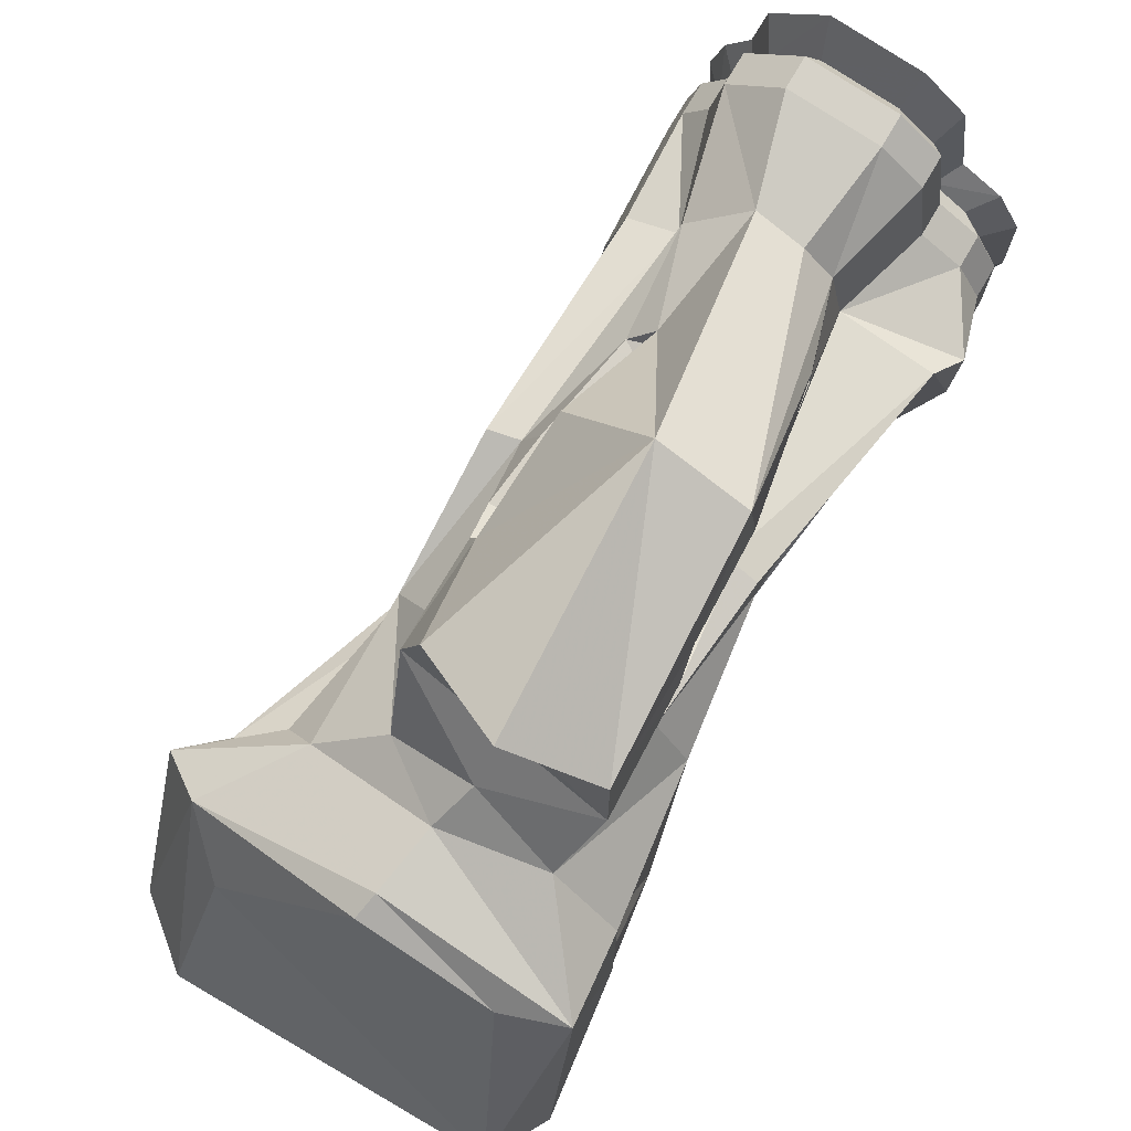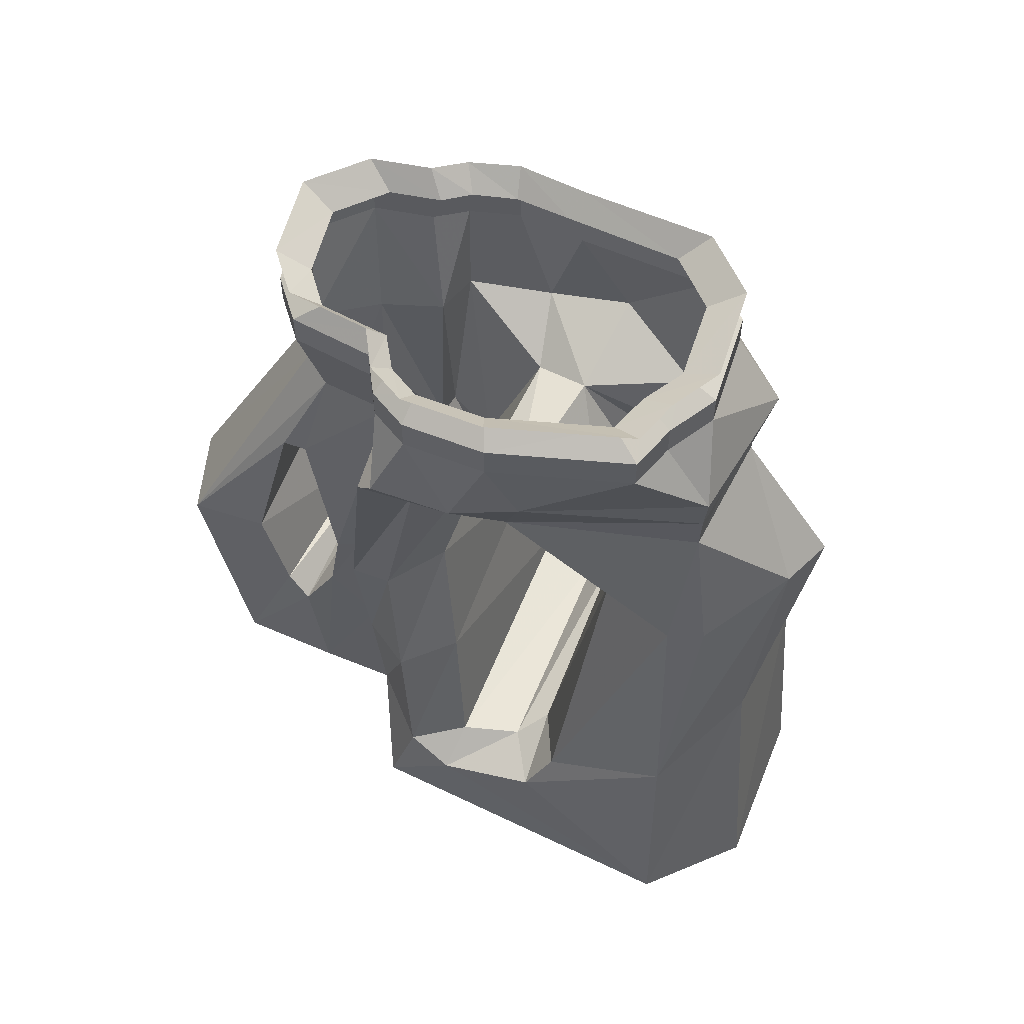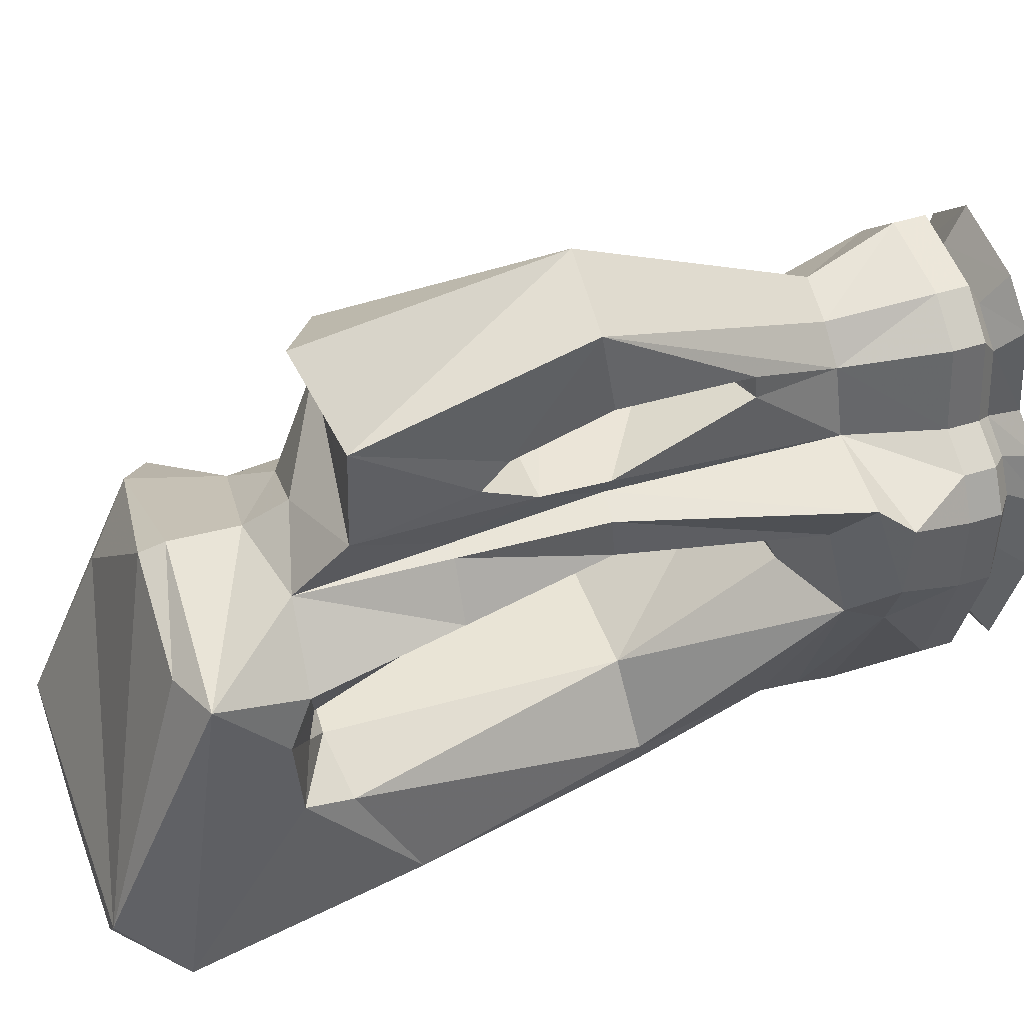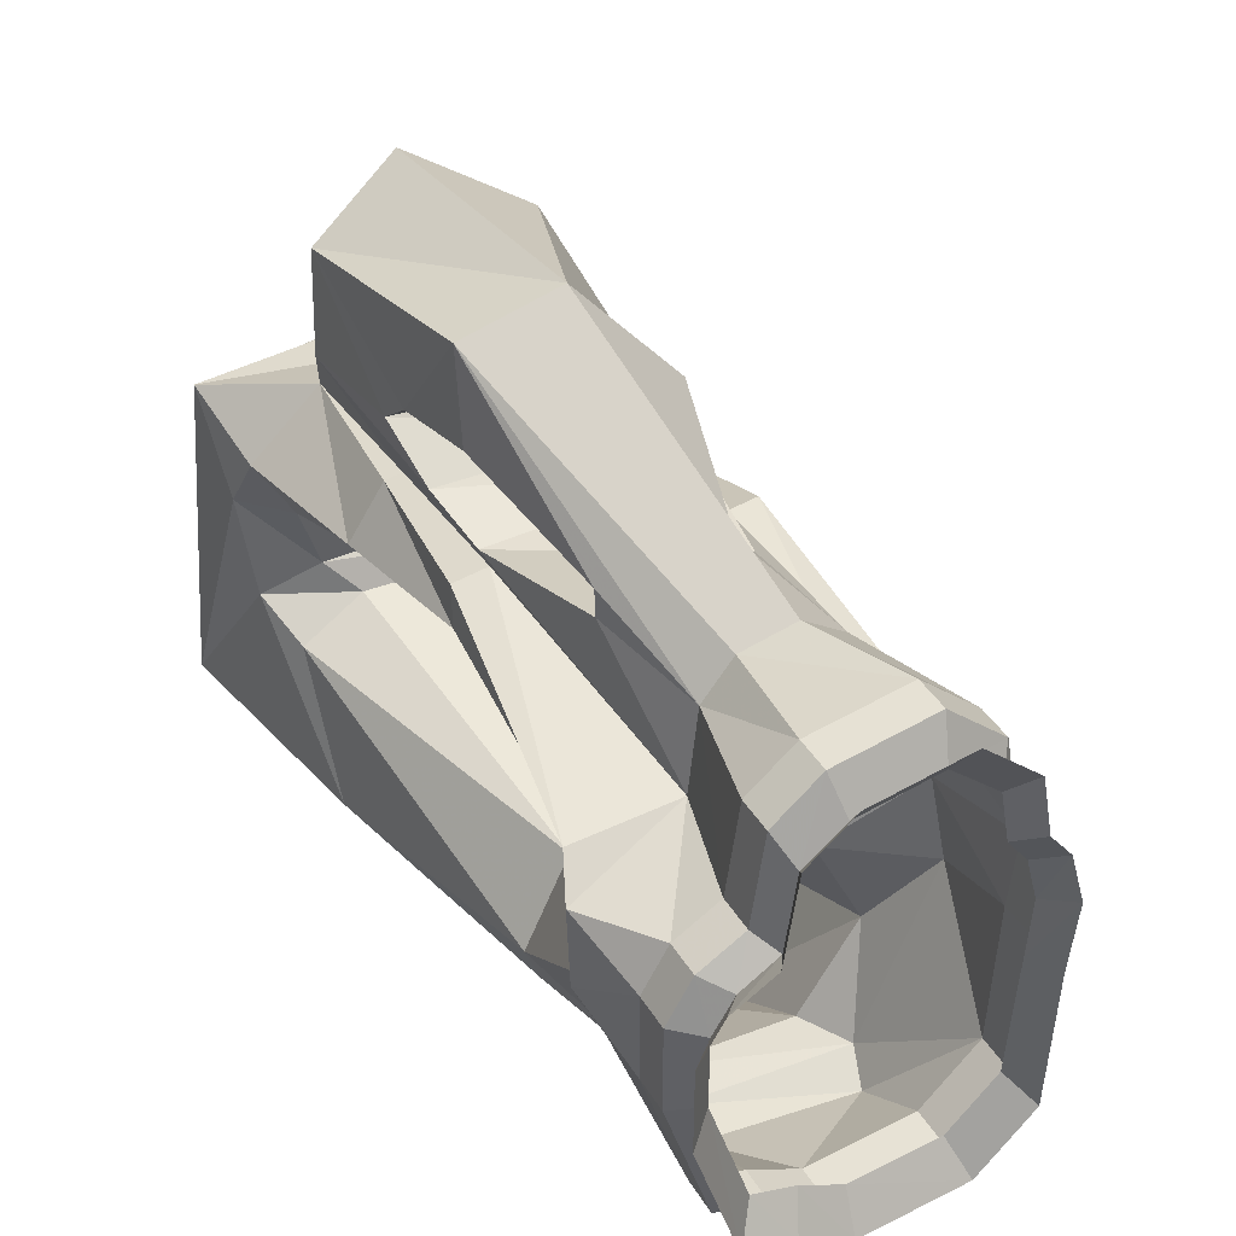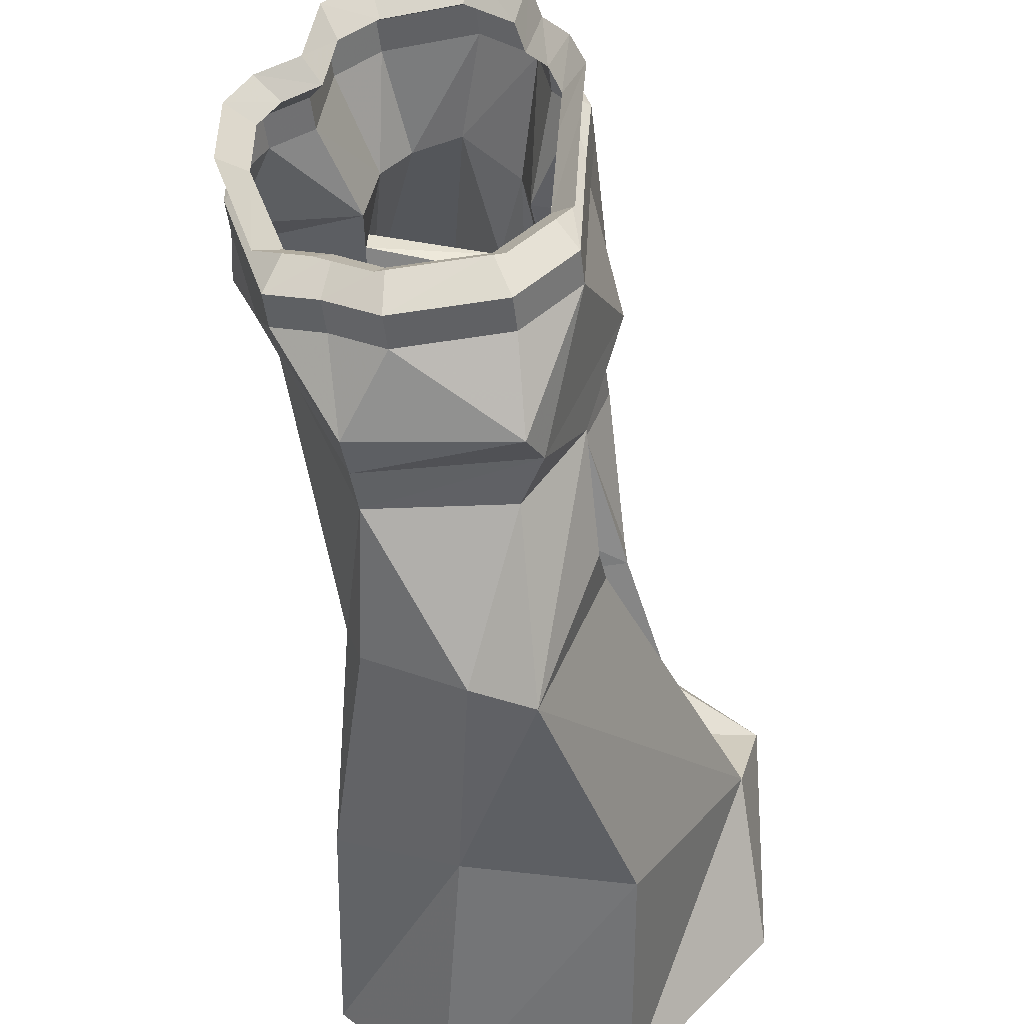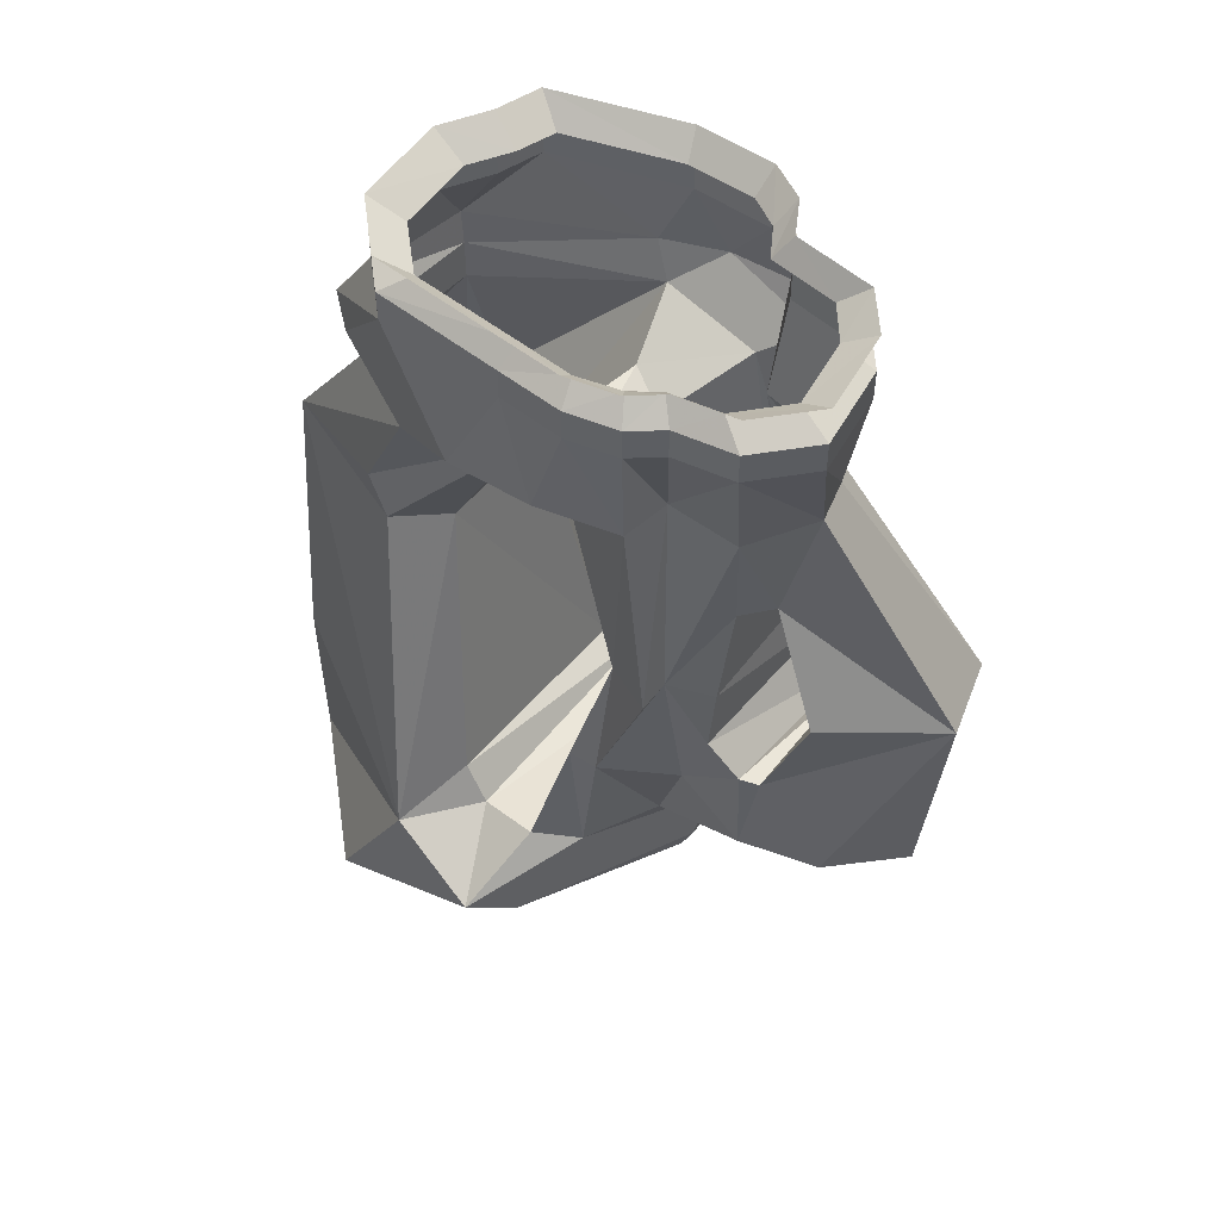
<metadata>
{"format":"obj","ext":"obj","renderer":"f3d","projection":"perspective","resolution":1024,"background":"white","views":[{"elev":74.6,"azim":30.2,"up":"+Z"},{"elev":57.6,"azim":112.3,"up":"+Y"},{"elev":45.4,"azim":69.8,"up":"+Z"},{"elev":41.1,"azim":151.3,"up":"+Z"},{"elev":-48.8,"azim":-173.2,"up":"+Z"},{"elev":52.2,"azim":-53.0,"up":"+Y"}]}
</metadata>
<code>
v 0.7969 -0.4141 0.2891
v 0.7188 -0.1328 0.1641
v 0.625 -0.1328 0.3281
v 0.3516 -0.5234 0.4219
v 0.7344 -0.5469 0.3828
v 0.7812 -0.4219 -0.04688
v 0.7188 -0.1328 -0.1797
v 0.7188 -0.05469 -0.1797
v 0.7188 -0.05469 0.1641
v 0.625 -0.05469 0.3281
v 0.4609 -0.1328 0.4219
v 0.3047 -0.5469 0.7266
v 0.4219 -0.9297 0.8047
v 0.5 -1.516 0.6562
v 0.4609 -1.523 0.5703
v 0.5859 -1.539 0.5391
v 0.6172 -0.6719 0.1953
v 0.6406 -0.5781 -0.2344
v 0.6719 -0.4141 -0.3047
v 0.5469 -0.1328 -0.7422
v 0.5469 -0.05469 -0.7422
v 0.5469 0 -0.7422
v 0.7188 0 -0.1797
v 0.7188 0 0.1641
v 0.625 0 0.3281
v 0.4609 -0.05469 0.4219
v 0.4141 -0.1328 0.7734
v 0.2422 -0.1328 0.9141
v 0.1875 -0.5547 0.8594
v 0.5234 -1.578 1.375
v 0.4219 -0.9375 0.9062
v -0.09375 -1.031 0.8125
v -0.1875 -1.07 0.6953
v -0.2656 -1.5 0.6797
v 0.5234 -1.797 0.6953
v 0.4688 -2.109 0.5234
v 0.5312 -2.117 0.5078
v 0.5859 -1.531 0.3672
v 0.2578 -0.8203 0.01562
v 0.3516 -0.7422 -0.1641
v 0.2891 -1.367 -0.5938
v 0.4766 -1.336 -0.9297
v 0.3359 -0.7422 -0.9766
v 0.3438 -0.5781 -0.9844
v 0.3516 -0.4297 -1
v 0.3516 -0.1328 -0.8047
v 0.3516 -0.05469 -0.8047
v 0.3516 0 -0.8047
v 0.3047 0.07812 -0.6719
v 0.4688 0.07812 -0.6172
v 0.6172 0.07812 -0.1406
v 0.6172 0.07812 0.1484
v 0.5391 0.07812 0.2812
v 0.4609 0 0.4219
v 0.4141 -0.05469 0.7734
v 0.2422 -0.05469 0.9141
v -0.125 -0.1328 0.9688
v -0.007812 -0.5391 0.9141
v 0.1719 -1.555 1.477
v 0.5625 -2.492 1.164
v 0.5391 -1.914 0.9219
v 0.5312 -1.523 1.031
v -0.1875 -1.5 1.055
v -0.2266 -0.625 0.7109
v -0.3438 -1.492 0.4922
v -0.2969 -1.781 0.6719
v 0.5547 -2.023 0.8281
v 0.5703 -2.508 0.75
v 0.4844 -2.703 0.4844
v 0.6641 -2.125 0.2969
v 0.3359 -1.547 0.1953
v -0.3672 -1.547 0.2656
v -0.2734 -0.7734 -0.02344
v -0.2266 -0.7344 -0.25
v -0.25 -1.352 -0.5938
v 0.4219 -2.617 -0.3672
v 0.6719 -2.578 -0.4844
v 0.6719 -2.32 -1.016
v 0.4219 -1.328 -1.078
v 0.03906 -1.273 -1.336
v -0.2031 -0.7422 -1.023
v -0.3047 -0.5547 -1.023
v -0.2578 -0.4219 -1.094
v 0.1484 -0.1328 -0.9219
v 0.1484 -0.05469 -0.9219
v 0.1484 0 -0.9219
v 0.1328 0.07812 -0.7734
v 0.1484 0.1719 -0.9219
v 0.3516 0.1719 -0.8047
v 0.5469 0.1719 -0.7422
v 0.7188 0.1719 -0.1797
v 0.7188 0.1719 0.1641
v 0.625 0.1719 0.3281
v 0.3984 0.07812 0.3672
v 0.4141 0 0.7734
v 0.2422 0 0.9141
v -0.125 -0.05469 0.9688
v -0.3438 -0.1328 0.7656
v -0.2656 -0.5547 0.4297
v -0.4688 -1.516 0.4844
v -0.4688 -2.109 0.2578
v -0.2578 -2.172 0.5312
v -0.2656 -1.945 0.8047
v -0.1641 -2.391 1.148
v -0.2656 -2.375 0.8203
v 0.1328 -2.602 0.5938
v 0.0625 -2.766 0.4531
v 0.7812 -3.086 0.3359
v 0.7422 -2.727 0.2266
v 0.4688 -2.117 0.09375
v -0.4766 -2.102 0.1328
v -0.4609 -0.5781 0.3828
v -0.5391 -0.5859 0.03125
v -0.5859 -0.5469 -0.3125
v -0.4297 -0.7422 -0.6719
v -0.4297 -1.141 -0.8672
v -0.4375 -1.328 -0.7812
v -0.8516 -2.727 -0.5
v -0.5547 -2.539 -0.3594
v 0.5312 -2.695 -0.25
v 0.7344 -2.781 -0.375
v 0.8047 -3.289 -1.07
v 0.1953 -2.234 -1.266
v -0.4844 -0.1406 0.3906
v -0.5391 -0.1328 0.1797
v -0.5156 -0.1406 -0.1094
v -0.4844 -0.1328 -0.6719
v -0.1953 -1.297 -1.43
v -0.4375 -2.375 -1.297
v -0.3203 -3.367 -1.422
v -0.8828 -3.328 -0.8359
v -0.9297 -2.922 -0.08594
v -0.5703 -2.695 -0.25
v 0.6094 -2.688 0
v 0.7812 -2.82 0.03125
v 0.6797 -3.539 -0.8281
v 0.3438 -3.523 -1.289
v 0.4062 -3.367 -1.422
v -0.2656 -0.1328 -0.8906
v -0.2656 -0.05469 -0.8906
v -0.2656 0 -0.8906
v -0.2109 0.07812 -0.75
v -0.2656 0.1719 -0.8906
v -0.3906 -0.1328 0.5156
v -0.3438 -0.05469 0.7656
v -0.3906 -0.05469 0.5156
v -0.4844 -0.0625 0.3906
v -0.5391 -0.05469 0.1797
v -0.5156 -0.0625 -0.1094
v -0.4844 -0.05469 -0.6719
v -0.4844 0 -0.6719
v -0.3984 0.07812 -0.5625
v -0.4844 0.1719 -0.6719
v -0.4688 -2.695 0.1875
v -0.2188 -2.562 0.3984
v -0.2344 -1.953 0.8828
v 0.2188 -2.586 1.367
v -0.25 -3.523 -1.305
v -0.6328 -3.539 -0.875
v -0.7422 -3.047 0.03906
v -0.5938 -2.664 0.007812
v 0.5312 -3.164 0.2734
v -0.007812 -3.141 0.375
v -0.5547 -3.242 -0.1562
v 0.01562 -3.039 0.4219
v -0.125 0 0.9688
v -0.3438 0 0.7656
v -0.3906 0 0.5156
v -0.4844 -0.007812 0.3906
v -0.5391 0 0.1797
v -0.5156 -0.007812 -0.1094
v -0.4297 0.07812 -0.07812
v -0.5156 0.1641 -0.1094
v 0.2109 0.07812 0.7812
v -0.09375 0.07812 0.8281
v -0.2812 0.07812 0.6562
v -0.3203 0.07812 0.4453
v -0.3984 0.07812 0.3359
v -0.4453 0.07812 0.1562
v -0.5391 0.1719 0.1797
v 0.3594 0.07812 0.6641
v 0.4141 0.1719 0.7734
v 0.2422 0.1719 0.9141
v -0.125 0.1719 0.9688
v -0.3438 0.1719 0.7656
v -0.3906 0.1719 0.5156
v -0.4844 0.1641 0.3906
v 0.4609 0.1719 0.4219
f 1 2 3
f 1 3 4
f 1 4 5
f 3 11 4
f 4 15 5
f 5 15 16
f 15 36 16
f 16 36 37
f 36 69 37
f 39 71 72
f 39 72 73
f 39 73 40
f 40 73 74
f 40 74 41
f 41 74 75
f 41 75 76
f 41 76 77
f 65 99 100
f 65 100 101
f 70 109 110
f 70 110 71
f 71 110 111
f 71 111 72
f 72 111 101
f 75 118 119
f 75 119 76
f 76 119 120
f 76 120 121
f 76 121 77
f 118 132 133
f 118 133 119
f 119 133 120
f 120 133 134
f 120 134 135
f 120 135 121
f 144 124 99
f 144 99 98
f 99 124 112
f 99 112 100
f 111 154 101
f 132 154 161
f 132 161 133
f 133 161 134
f 134 161 110
f 134 110 109
f 134 109 135
f 110 161 111
f 111 161 154
f 1 5 6
f 1 6 2
f 2 6 7
f 4 11 12
f 5 17 6
f 6 17 18
f 6 18 19
f 6 19 7
f 7 19 20
f 11 27 12
f 12 27 28
f 12 28 29
f 13 31 32
f 13 32 33
f 13 33 14
f 14 33 34
f 14 34 35
f 18 43 44
f 18 44 19
f 19 44 45
f 19 45 20
f 20 45 46
f 28 57 29
f 29 57 58
f 31 62 63
f 31 63 32
f 34 66 35
f 35 66 67
f 43 80 81
f 43 81 82
f 43 82 44
f 44 82 83
f 44 83 45
f 45 83 84
f 45 84 46
f 57 98 58
f 58 98 64
f 64 98 99
f 64 99 65
f 66 103 67
f 67 103 61
f 112 124 125
f 112 125 113
f 113 125 126
f 113 126 114
f 114 126 127
f 114 127 82
f 114 82 115
f 115 82 81
f 80 128 81
f 127 139 83
f 127 83 82
f 83 139 84
f 103 156 61
f 61 156 62
f 62 156 63
f 2 7 8
f 2 8 9
f 2 9 3
f 3 9 10
f 3 10 11
f 7 20 21
f 7 21 8
f 10 26 11
f 11 26 27
f 20 46 47
f 20 47 21
f 26 55 27
f 27 55 28
f 28 55 56
f 28 56 57
f 46 84 85
f 46 85 47
f 56 97 57
f 57 97 98
f 84 139 140
f 84 140 85
f 144 98 145
f 144 145 146
f 144 146 124
f 124 146 147
f 124 147 125
f 125 147 148
f 125 148 126
f 126 148 149
f 126 149 127
f 127 149 150
f 127 150 139
f 139 150 140
f 98 97 145
f 4 12 13
f 4 13 14
f 4 14 15
f 5 16 17
f 12 29 30
f 12 30 31
f 12 31 13
f 14 35 15
f 15 35 36
f 16 37 38
f 16 38 17
f 17 38 39
f 17 39 40
f 17 40 18
f 18 40 41
f 18 41 42
f 18 42 43
f 29 58 59
f 29 59 30
f 30 59 60
f 30 60 61
f 30 61 62
f 30 62 31
f 32 63 59
f 32 59 58
f 32 58 64
f 32 64 33
f 33 64 65
f 33 65 34
f 34 65 66
f 35 67 68
f 35 68 36
f 36 68 69
f 37 69 70
f 37 70 38
f 38 70 71
f 38 71 39
f 41 77 42
f 42 77 78
f 42 78 79
f 42 79 43
f 43 79 80
f 65 101 102
f 65 102 66
f 66 102 103
f 67 61 60
f 67 60 68
f 69 109 70
f 72 101 100
f 72 100 112
f 72 112 73
f 73 112 113
f 73 113 74
f 74 113 114
f 74 114 115
f 74 115 116
f 74 116 117
f 74 117 75
f 75 117 118
f 78 123 80
f 78 80 79
f 115 81 128
f 115 128 116
f 116 128 117
f 117 128 118
f 118 128 129
f 123 129 128
f 123 128 80
f 101 154 155
f 101 155 102
f 102 155 105
f 102 105 103
f 103 105 156
f 63 156 59
f 59 156 104
f 59 104 157
f 59 157 60
f 156 105 104
f 8 21 22
f 8 22 23
f 8 23 9
f 9 23 24
f 9 24 10
f 10 24 25
f 10 25 26
f 21 47 48
f 21 48 22
f 22 48 49
f 22 49 50
f 22 50 23
f 23 50 51
f 23 51 24
f 24 51 52
f 24 52 25
f 25 52 53
f 25 53 54
f 25 54 26
f 26 54 55
f 47 85 86
f 47 86 48
f 48 86 87
f 48 87 49
f 49 87 88
f 49 88 89
f 49 89 50
f 50 89 90
f 50 90 51
f 51 90 91
f 51 91 52
f 52 91 92
f 52 92 53
f 53 92 93
f 53 93 94
f 53 94 54
f 54 94 95
f 54 95 55
f 55 95 56
f 56 95 96
f 56 96 97
f 85 140 141
f 85 141 86
f 86 141 142
f 86 142 87
f 87 142 143
f 87 143 88
f 140 150 151
f 140 151 141
f 141 151 152
f 141 152 142
f 142 152 153
f 142 153 143
f 145 97 166
f 145 166 167
f 145 167 146
f 146 167 168
f 146 168 147
f 147 168 169
f 147 169 148
f 148 169 170
f 148 170 149
f 149 170 171
f 149 171 150
f 150 171 151
f 151 171 172
f 151 172 152
f 152 172 173
f 152 173 153
f 97 96 166
f 166 96 174
f 166 174 175
f 166 175 167
f 167 175 176
f 167 176 168
f 168 176 177
f 168 177 169
f 169 177 178
f 169 178 170
f 170 178 179
f 170 179 171
f 171 179 172
f 172 179 180
f 172 180 173
f 96 95 181
f 96 181 174
f 174 181 182
f 174 182 183
f 174 183 175
f 175 183 184
f 175 184 176
f 176 184 185
f 176 185 177
f 177 185 186
f 177 186 178
f 178 186 187
f 178 187 179
f 179 187 180
f 95 94 181
f 181 94 188
f 181 188 182
f 94 93 188
f 68 60 104
f 68 104 105
f 68 105 106
f 68 106 69
f 122 108 136
f 122 136 137
f 122 137 138
f 60 157 104
f 137 158 130
f 137 130 138
f 131 158 159
f 131 159 160
f 108 162 136
f 136 162 163
f 136 163 164
f 136 164 159
f 136 159 158
f 136 158 137
f 164 160 159
f 160 164 163
f 160 163 165
f 155 106 105
f 158 131 130
f 162 108 165
f 162 165 163
f 69 106 107
f 69 107 108
f 69 108 109
f 77 121 78
f 78 121 122
f 78 122 123
f 118 129 130
f 118 130 131
f 118 131 132
f 121 135 122
f 122 135 108
f 122 138 123
f 123 138 129
f 138 130 129
f 131 160 132
f 132 160 154
f 135 109 108
f 160 165 154
f 154 165 107
f 154 107 155
f 155 107 106
f 165 108 107

</code>
